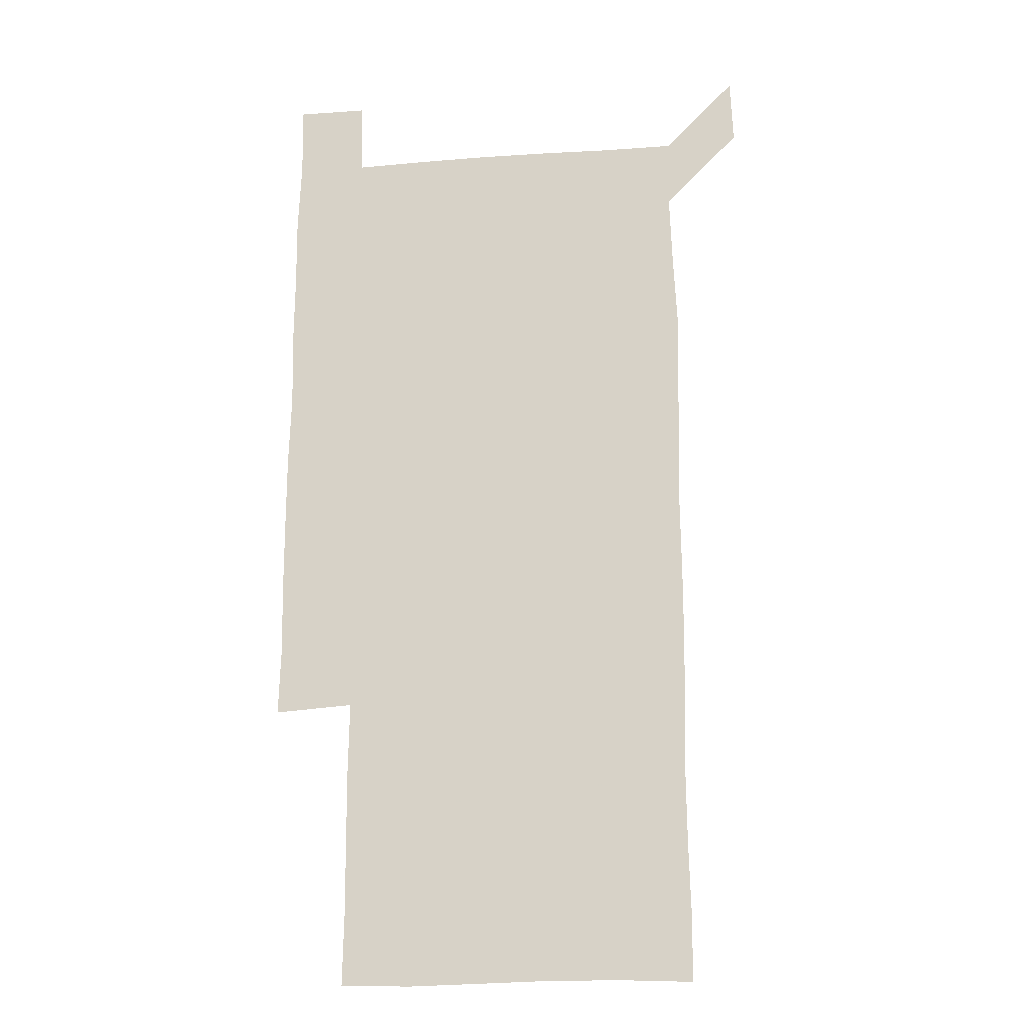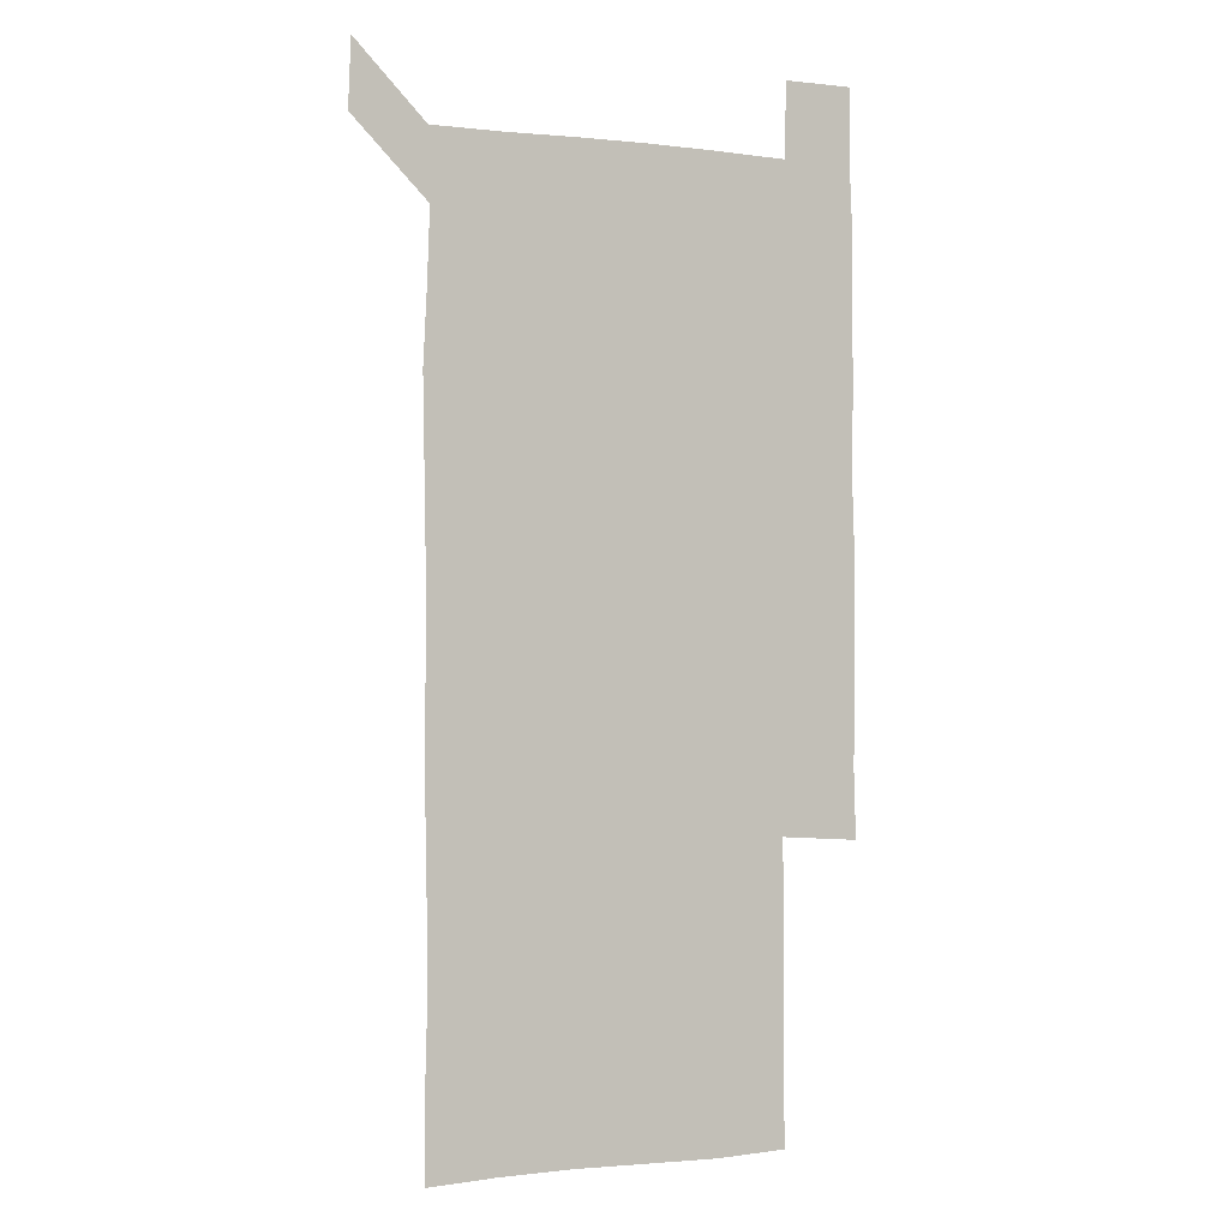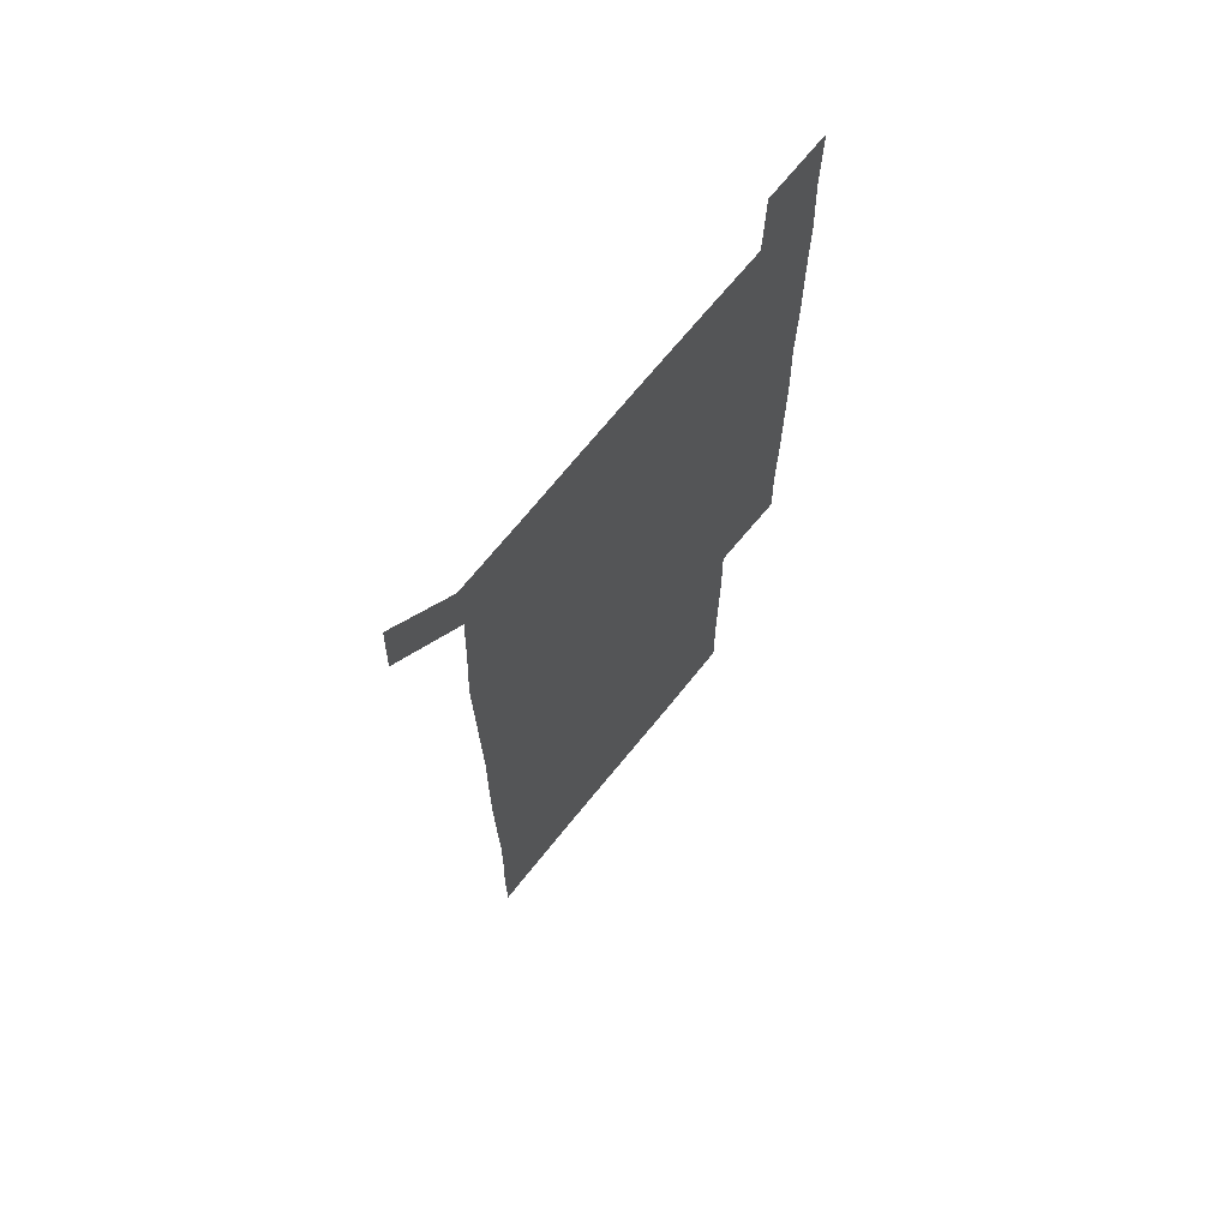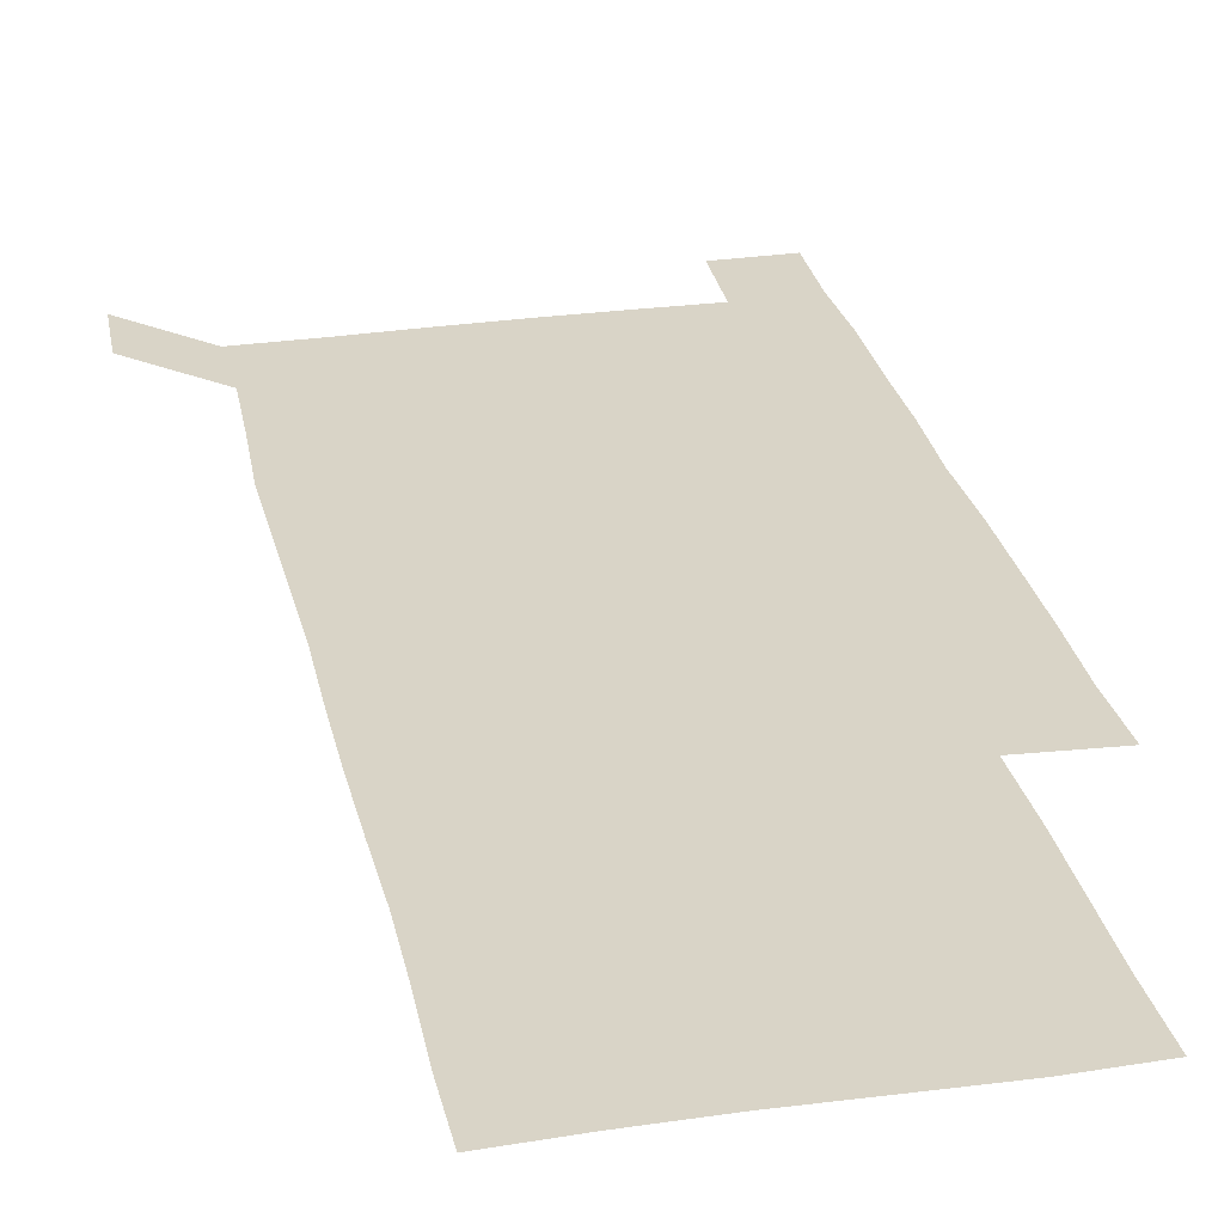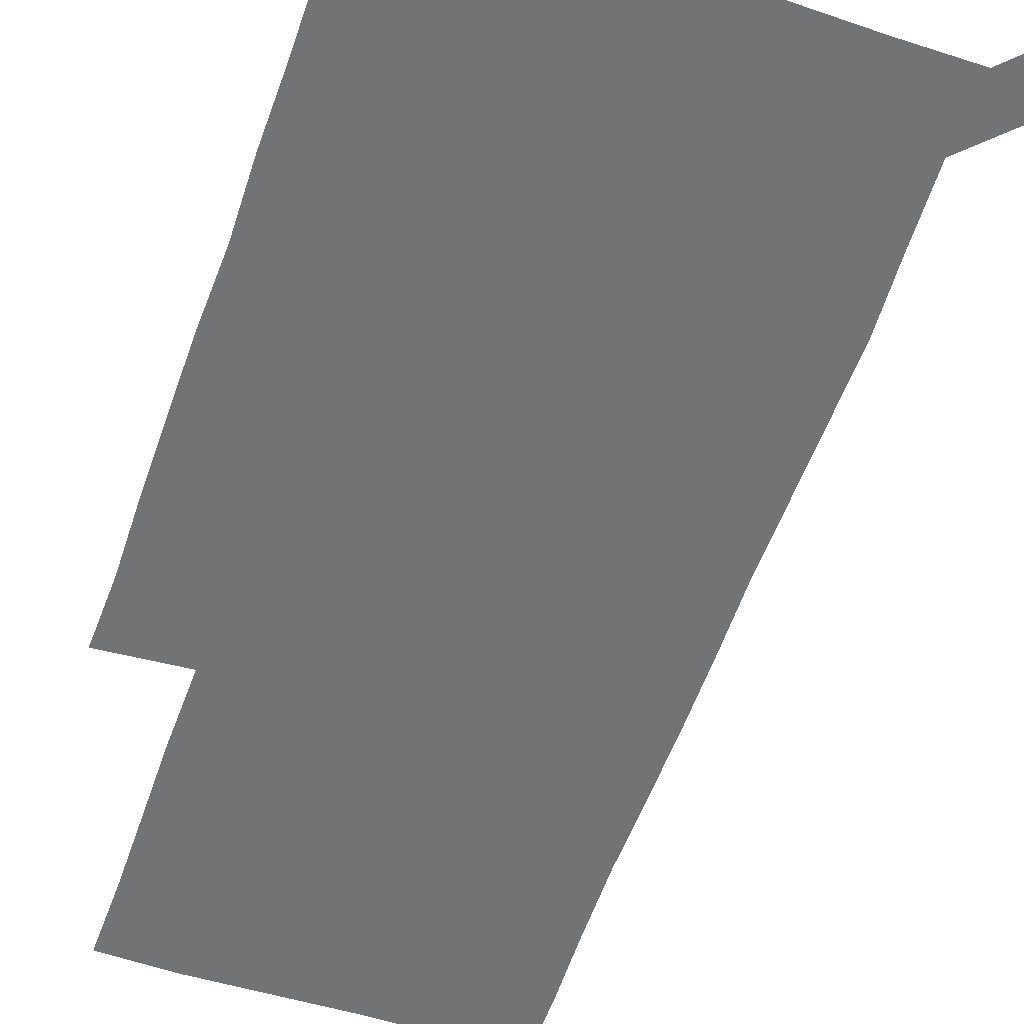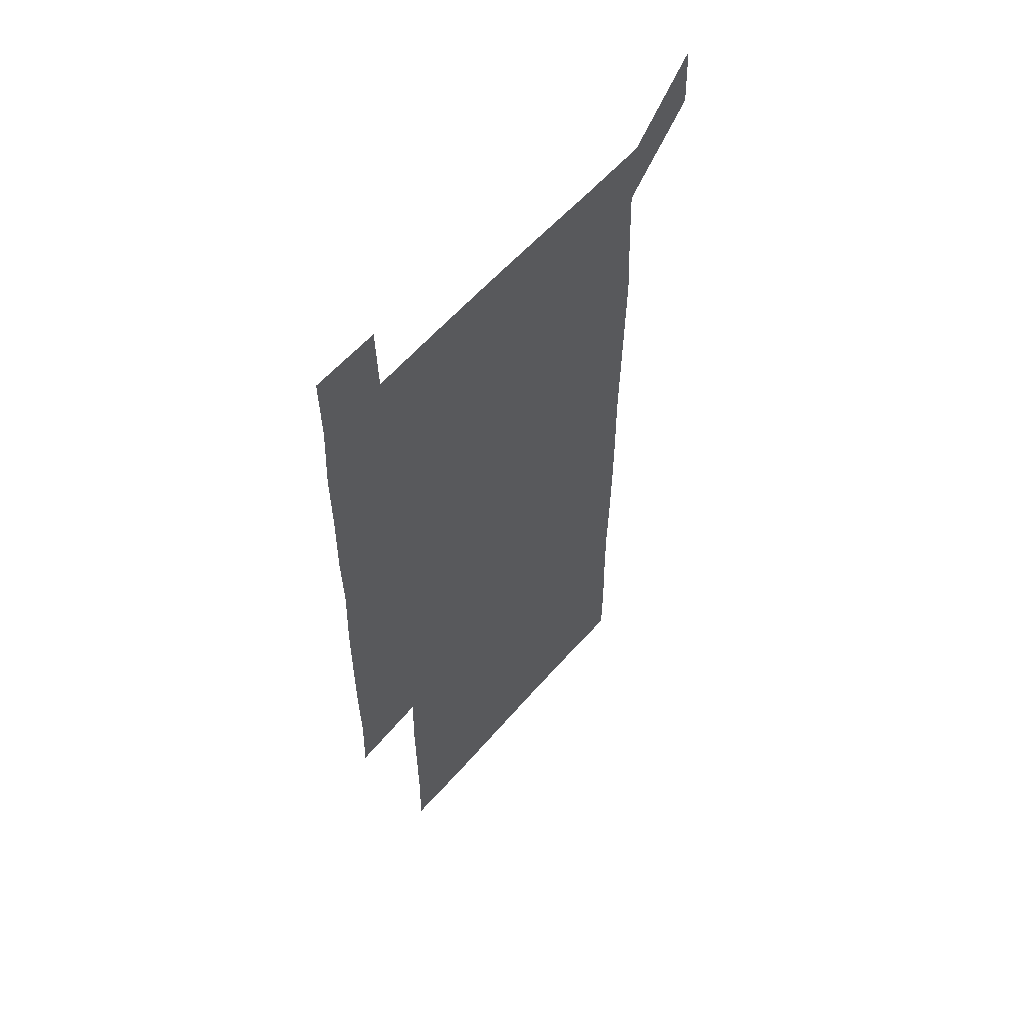
<metadata>
{"format":"obj","ext":"obj","renderer":"f3d","projection":"perspective","resolution":1024,"background":"white","views":[{"elev":-17.3,"azim":-171.6,"up":"+Y"},{"elev":-0.3,"azim":-25.5,"up":"+Y"},{"elev":69.9,"azim":-51.1,"up":"+Y"},{"elev":28.6,"azim":-12.3,"up":"+Z"},{"elev":-55.9,"azim":161.1,"up":"+Z"},{"elev":58.2,"azim":130.5,"up":"+Y"}]}
</metadata>
<code>
v 449.8 572.4 0
v 451 600.1 0
v 479.7 180.1 0
v 479.5 207.9 0
v 480.3 237.7 0
v 480.7 268.5 0
v 480.1 299 0
v 479.7 329.1 0
v 479.7 359.2 0
v 480.2 389.9 0
v 479.7 420.2 0
v 479.3 450.4 0
v 478.8 480.2 0
v 480.3 510.5 0
v 481.5 541.1 0
v 480.8 570.2 0
v 508.6 181 0
v 513.2 213.3 0
v 512.7 242.1 0
v 512.4 271.6 0
v 512 301.4 0
v 512.2 331.5 0
v 511.6 361.2 0
v 512.6 391.5 0
v 511.5 421.1 0
v 512.3 451.2 0
v 512.4 481.1 0
v 511.7 510.8 0
v 511.7 540.6 0
v 510.9 570.2 0
v 539.6 181.2 0
v 541.5 212.1 0
v 542.3 243 0
v 541.8 272 0
v 541.9 302 0
v 541.7 331.8 0
v 541.8 361.9 0
v 541.5 391.5 0
v 542 421.6 0
v 541.8 451.2 0
v 541 481.1 0
v 541.8 510.9 0
v 541.5 540.6 0
v 540.8 570.8 0
v 570.5 180.2 0
v 571.2 213.4 0
v 571.1 243.1 0
v 571 270.9 0
v 571.3 302.4 0
v 571.2 332.1 0
v 571.1 361.9 0
v 571.1 391.8 0
v 571.1 421.4 0
v 571 451.3 0
v 571.4 481.3 0
v 571.3 510.8 0
v 571.3 540.3 0
v 570.9 571 0
v 601.3 179.4 0
v 600.2 212.8 0
v 600.5 241.8 0
v 600.4 272.8 0
v 600.6 302.2 0
v 600.6 331.5 0
v 600.1 362.5 0
v 600.2 391.8 0
v 600.2 421.6 0
v 600.5 451.3 0
v 600.4 481.3 0
v 600.4 510.8 0
v 600.7 540.5 0
v 601.1 570.6 0
v 630.8 180.1 0
v 630.3 210 0
v 630.4 239.8 0
v 630.6 270.4 0
v 629.9 302.9 0
v 629.6 331.8 0
v 629.3 361.9 0
v 629.1 391.6 0
v 630.1 421.1 0
v 629.8 451.2 0
v 630.1 481 0
v 630.9 511 0
v 630.2 540.7 0
v 630.8 569.9 0
v 631.6 601.1 0
v 663.4 300.5 0
v 662.5 329.4 0
v 663 359.3 0
v 662.9 389.6 0
v 662.7 419.6 0
v 661.6 450.4 0
v 662.3 480.8 0
v 661.9 510.9 0
v 662 541.1 0
v 660.7 570.9 0
v 661 601.3 0
f 15 16 1
f 1 16 2
f 3 17 4
f 17 18 4
f 4 18 5
f 18 19 5
f 5 19 6
f 19 20 6
f 6 20 7
f 20 21 7
f 7 21 8
f 21 22 8
f 8 22 9
f 22 23 9
f 9 23 10
f 23 24 10
f 10 24 11
f 24 25 11
f 11 25 12
f 25 26 12
f 12 26 13
f 26 27 13
f 13 27 14
f 27 28 14
f 14 28 15
f 28 29 15
f 15 29 16
f 29 30 16
f 17 31 18
f 31 32 18
f 18 32 19
f 32 33 19
f 19 33 20
f 33 34 20
f 20 34 21
f 34 35 21
f 21 35 22
f 35 36 22
f 22 36 23
f 36 37 23
f 23 37 24
f 37 38 24
f 24 38 25
f 38 39 25
f 25 39 26
f 39 40 26
f 26 40 27
f 40 41 27
f 27 41 28
f 41 42 28
f 28 42 29
f 42 43 29
f 29 43 30
f 43 44 30
f 31 45 32
f 45 46 32
f 32 46 33
f 46 47 33
f 33 47 34
f 47 48 34
f 34 48 35
f 48 49 35
f 35 49 36
f 49 50 36
f 36 50 37
f 50 51 37
f 37 51 38
f 51 52 38
f 38 52 39
f 52 53 39
f 39 53 40
f 53 54 40
f 40 54 41
f 54 55 41
f 41 55 42
f 55 56 42
f 42 56 43
f 56 57 43
f 43 57 44
f 57 58 44
f 45 59 46
f 59 60 46
f 46 60 47
f 60 61 47
f 47 61 48
f 61 62 48
f 48 62 49
f 62 63 49
f 49 63 50
f 63 64 50
f 50 64 51
f 64 65 51
f 51 65 52
f 65 66 52
f 52 66 53
f 66 67 53
f 53 67 54
f 67 68 54
f 54 68 55
f 68 69 55
f 55 69 56
f 69 70 56
f 56 70 57
f 70 71 57
f 57 71 58
f 71 72 58
f 59 73 60
f 73 74 60
f 60 74 61
f 74 75 61
f 61 75 62
f 75 76 62
f 62 76 63
f 76 77 63
f 63 77 64
f 77 78 64
f 64 78 65
f 78 79 65
f 65 79 66
f 79 80 66
f 66 80 67
f 80 81 67
f 67 81 68
f 81 82 68
f 68 82 69
f 82 83 69
f 69 83 70
f 83 84 70
f 70 84 71
f 84 85 71
f 71 85 72
f 85 86 72
f 77 88 78
f 88 89 78
f 78 89 79
f 89 90 79
f 79 90 80
f 90 91 80
f 80 91 81
f 91 92 81
f 81 92 82
f 92 93 82
f 82 93 83
f 93 94 83
f 83 94 84
f 94 95 84
f 84 95 85
f 95 96 85
f 85 96 86
f 96 97 86
f 86 97 87
f 97 98 87

</code>
